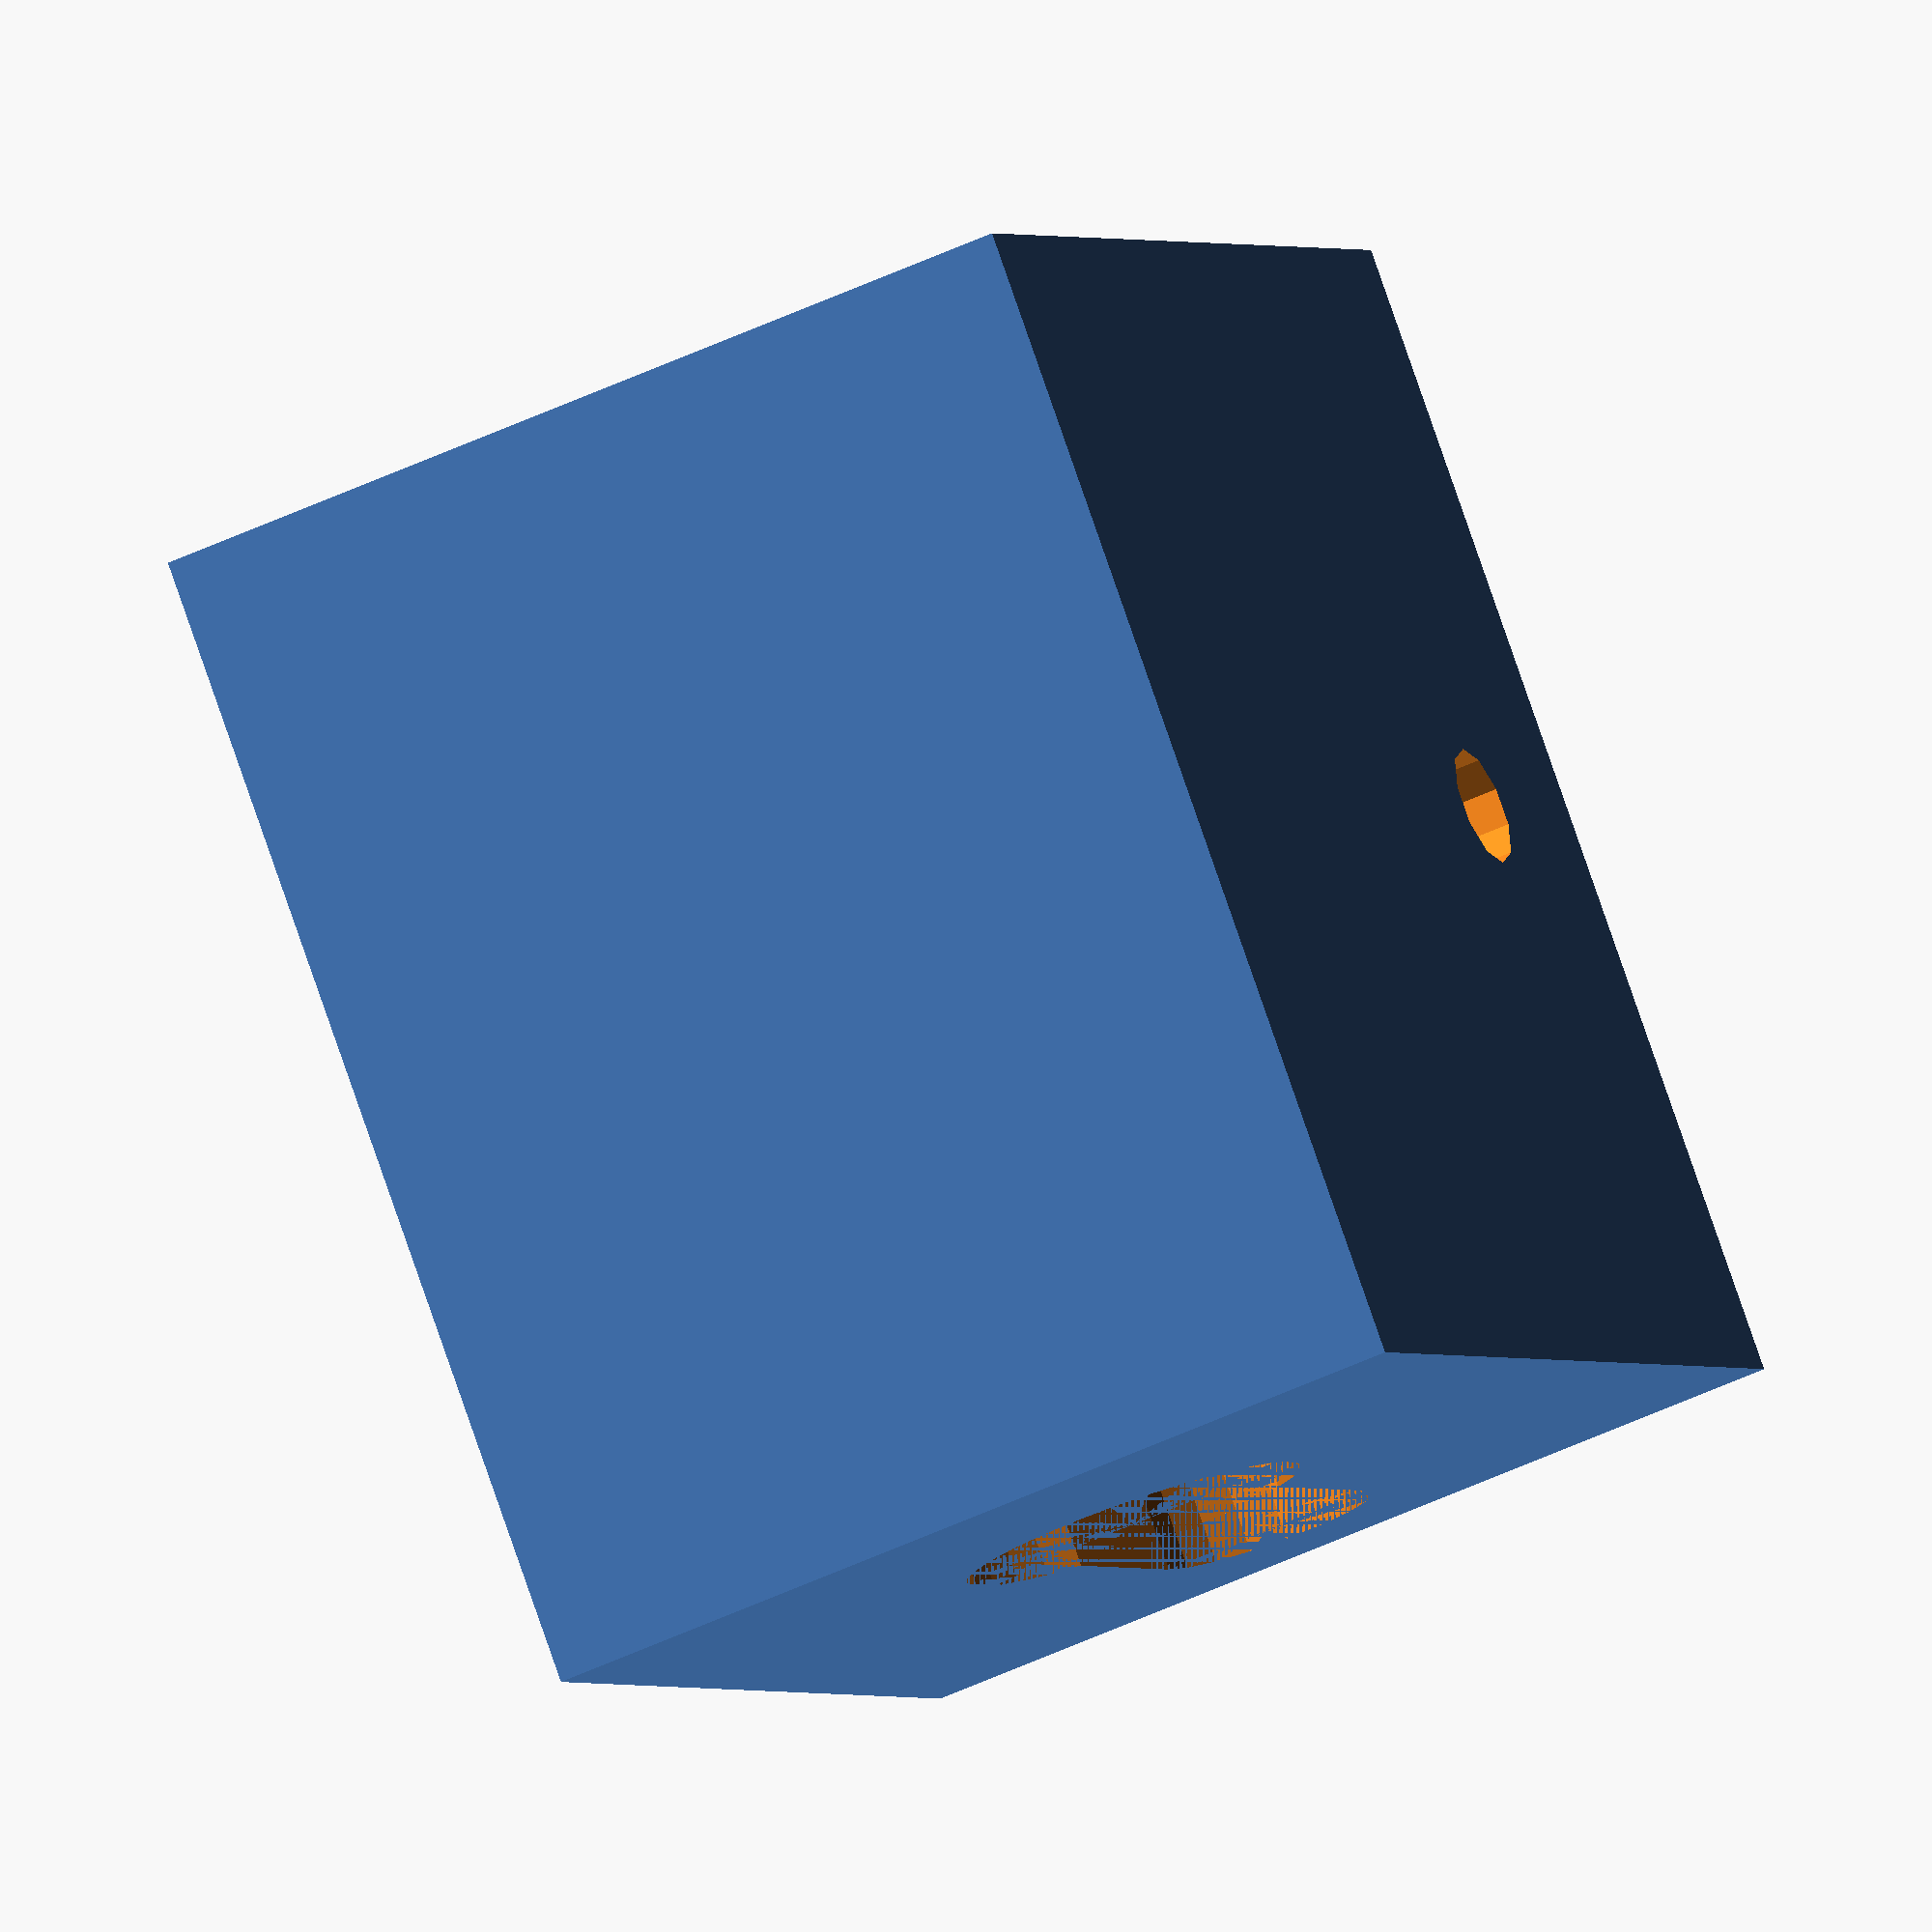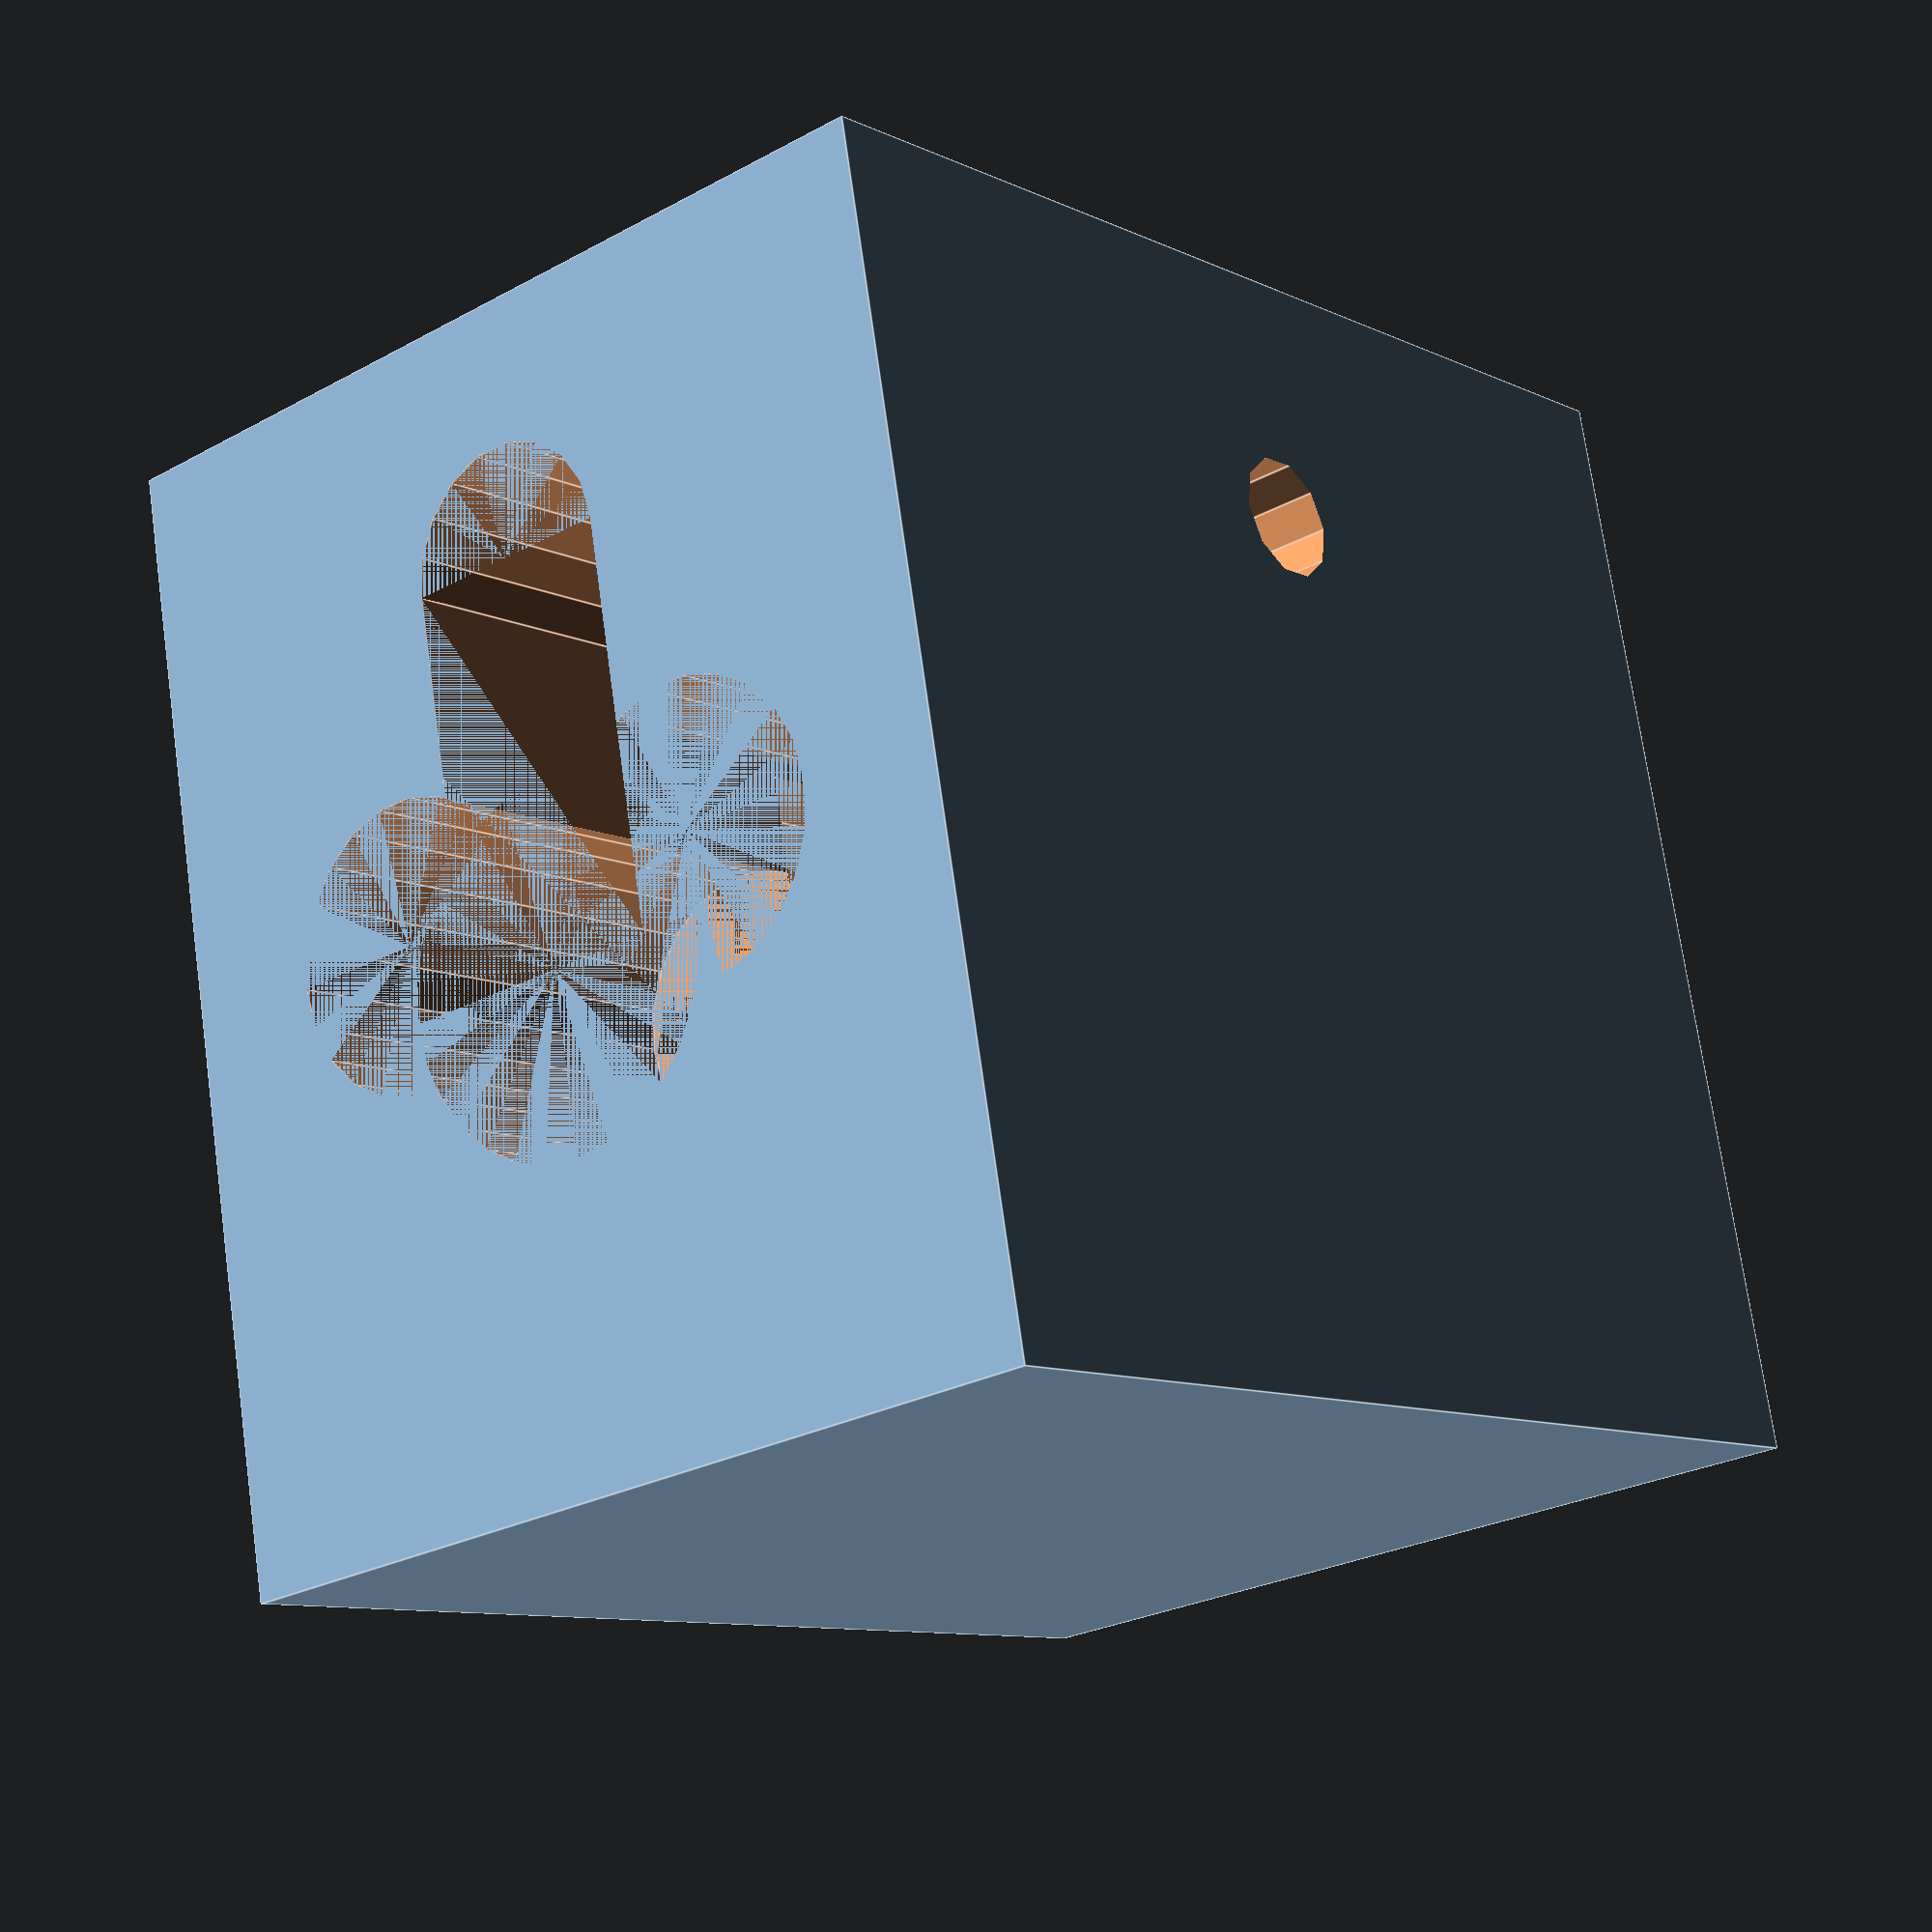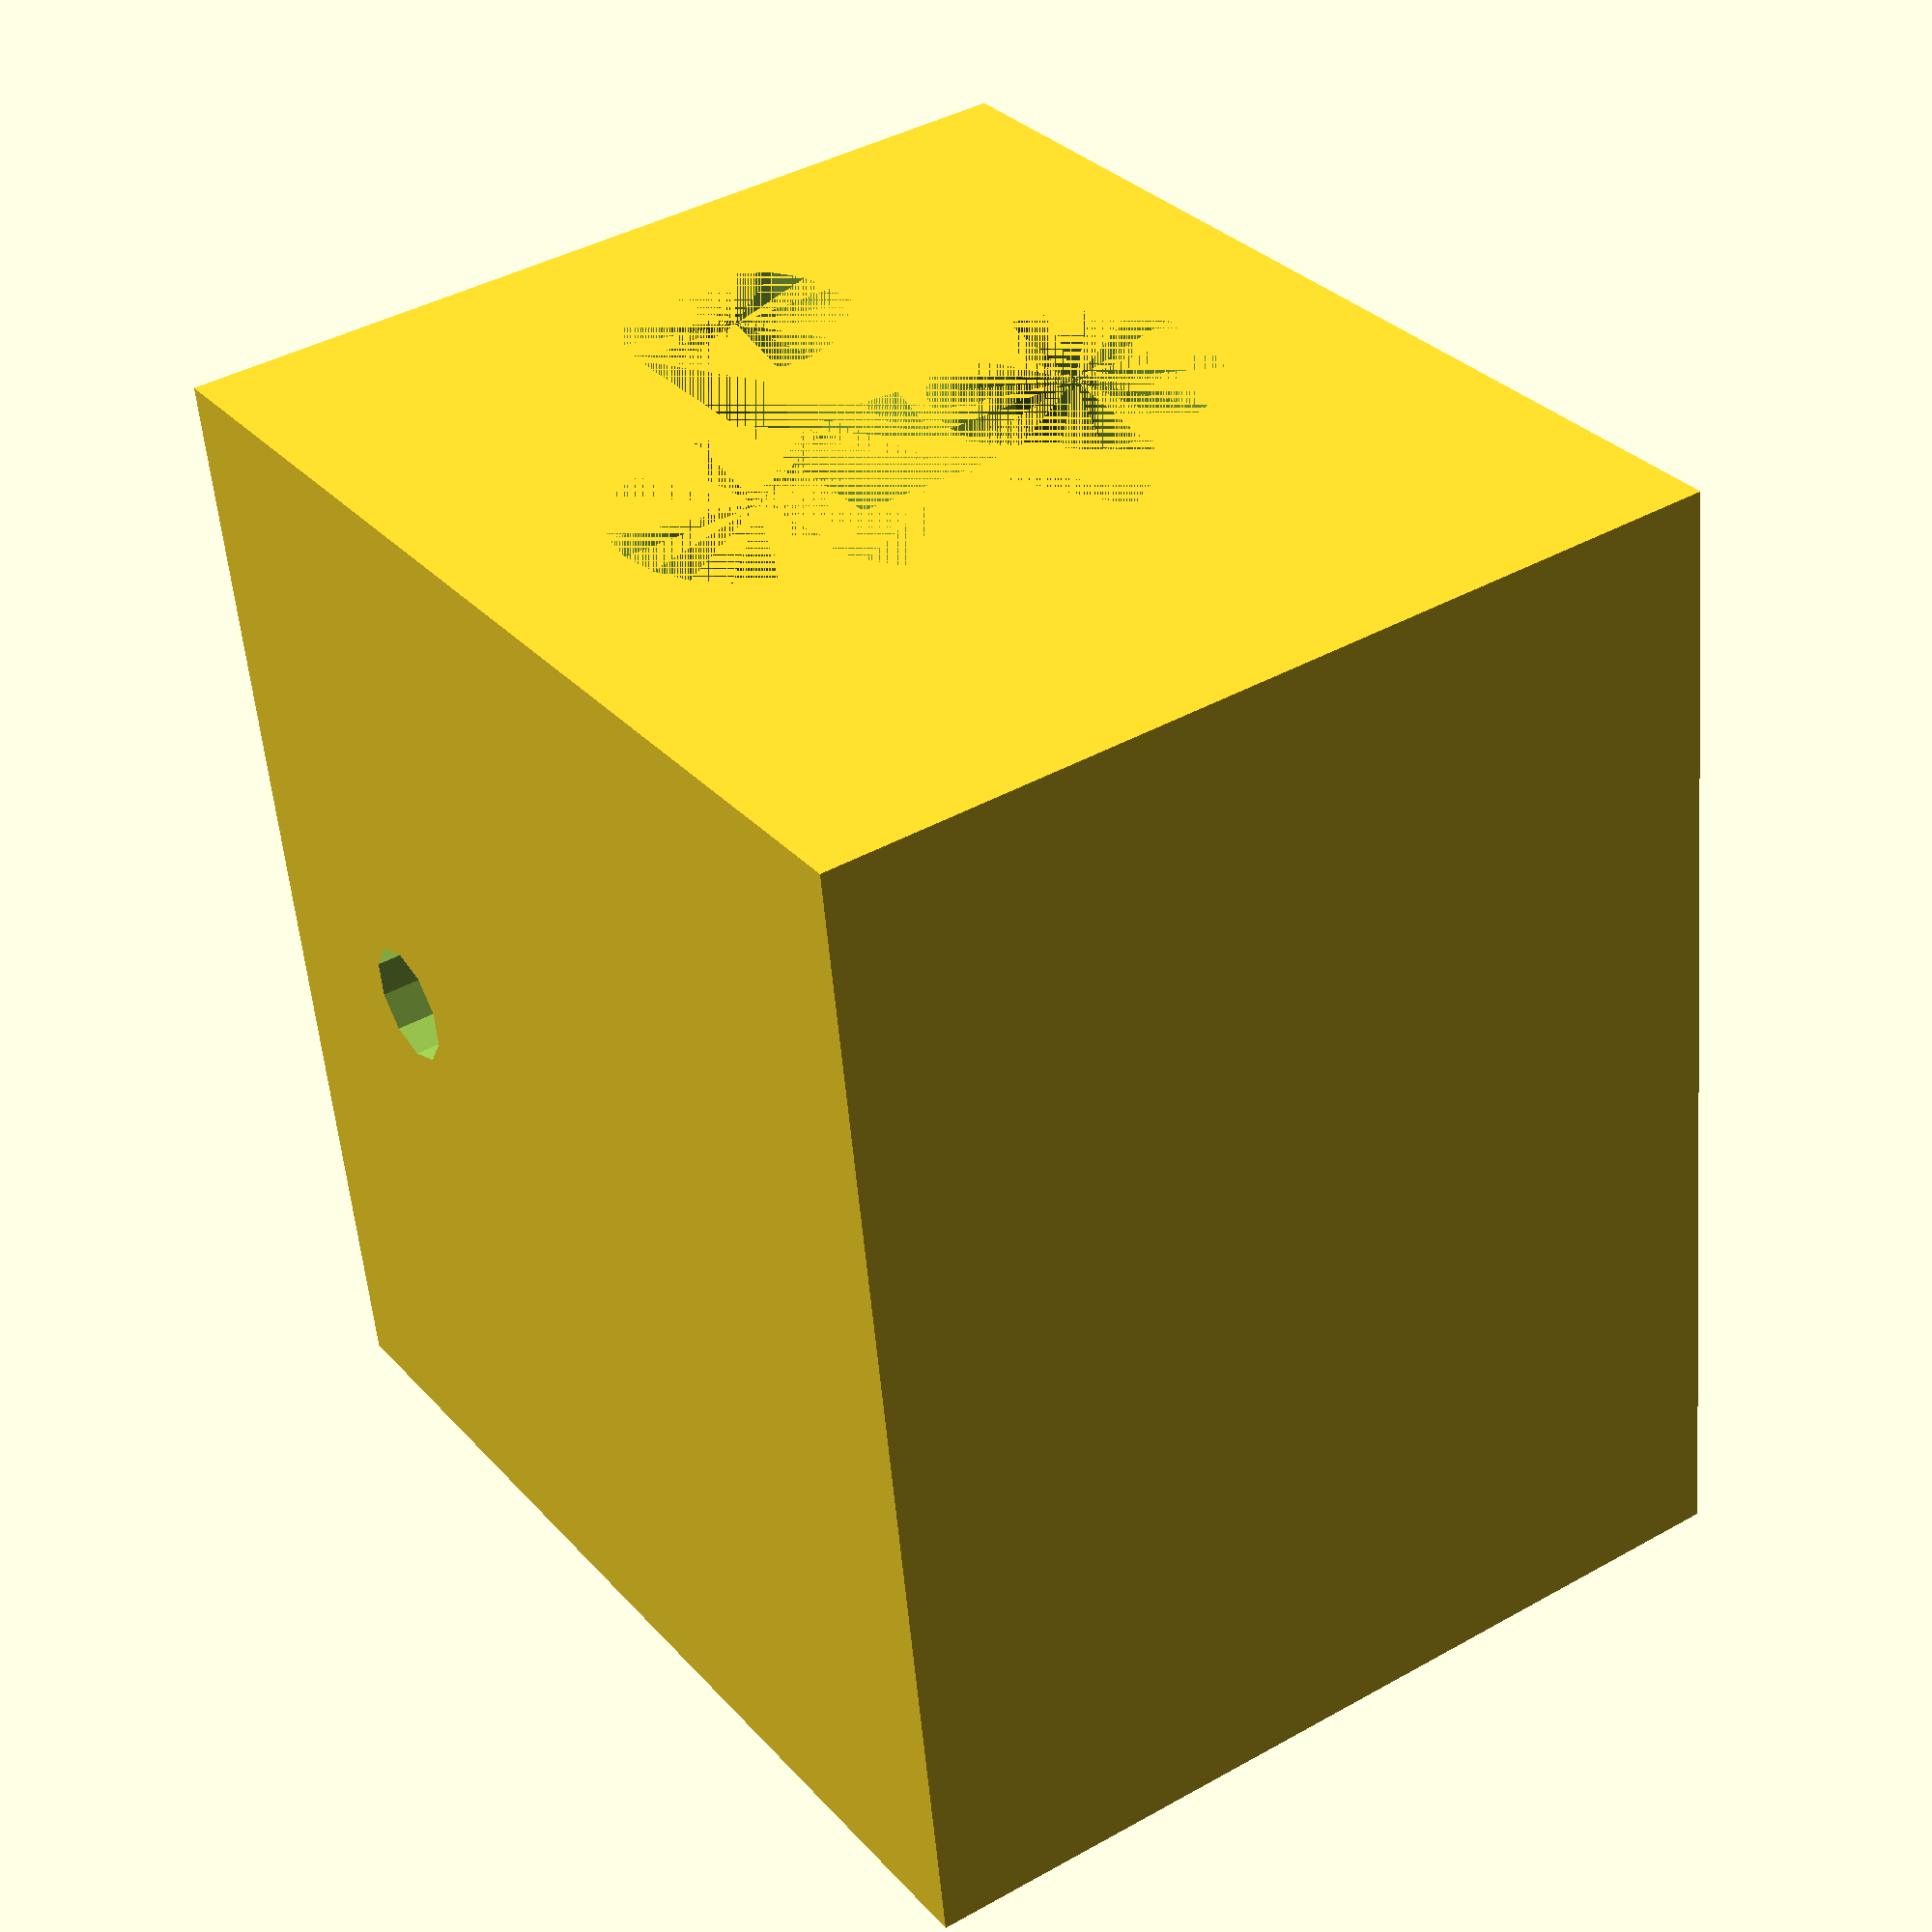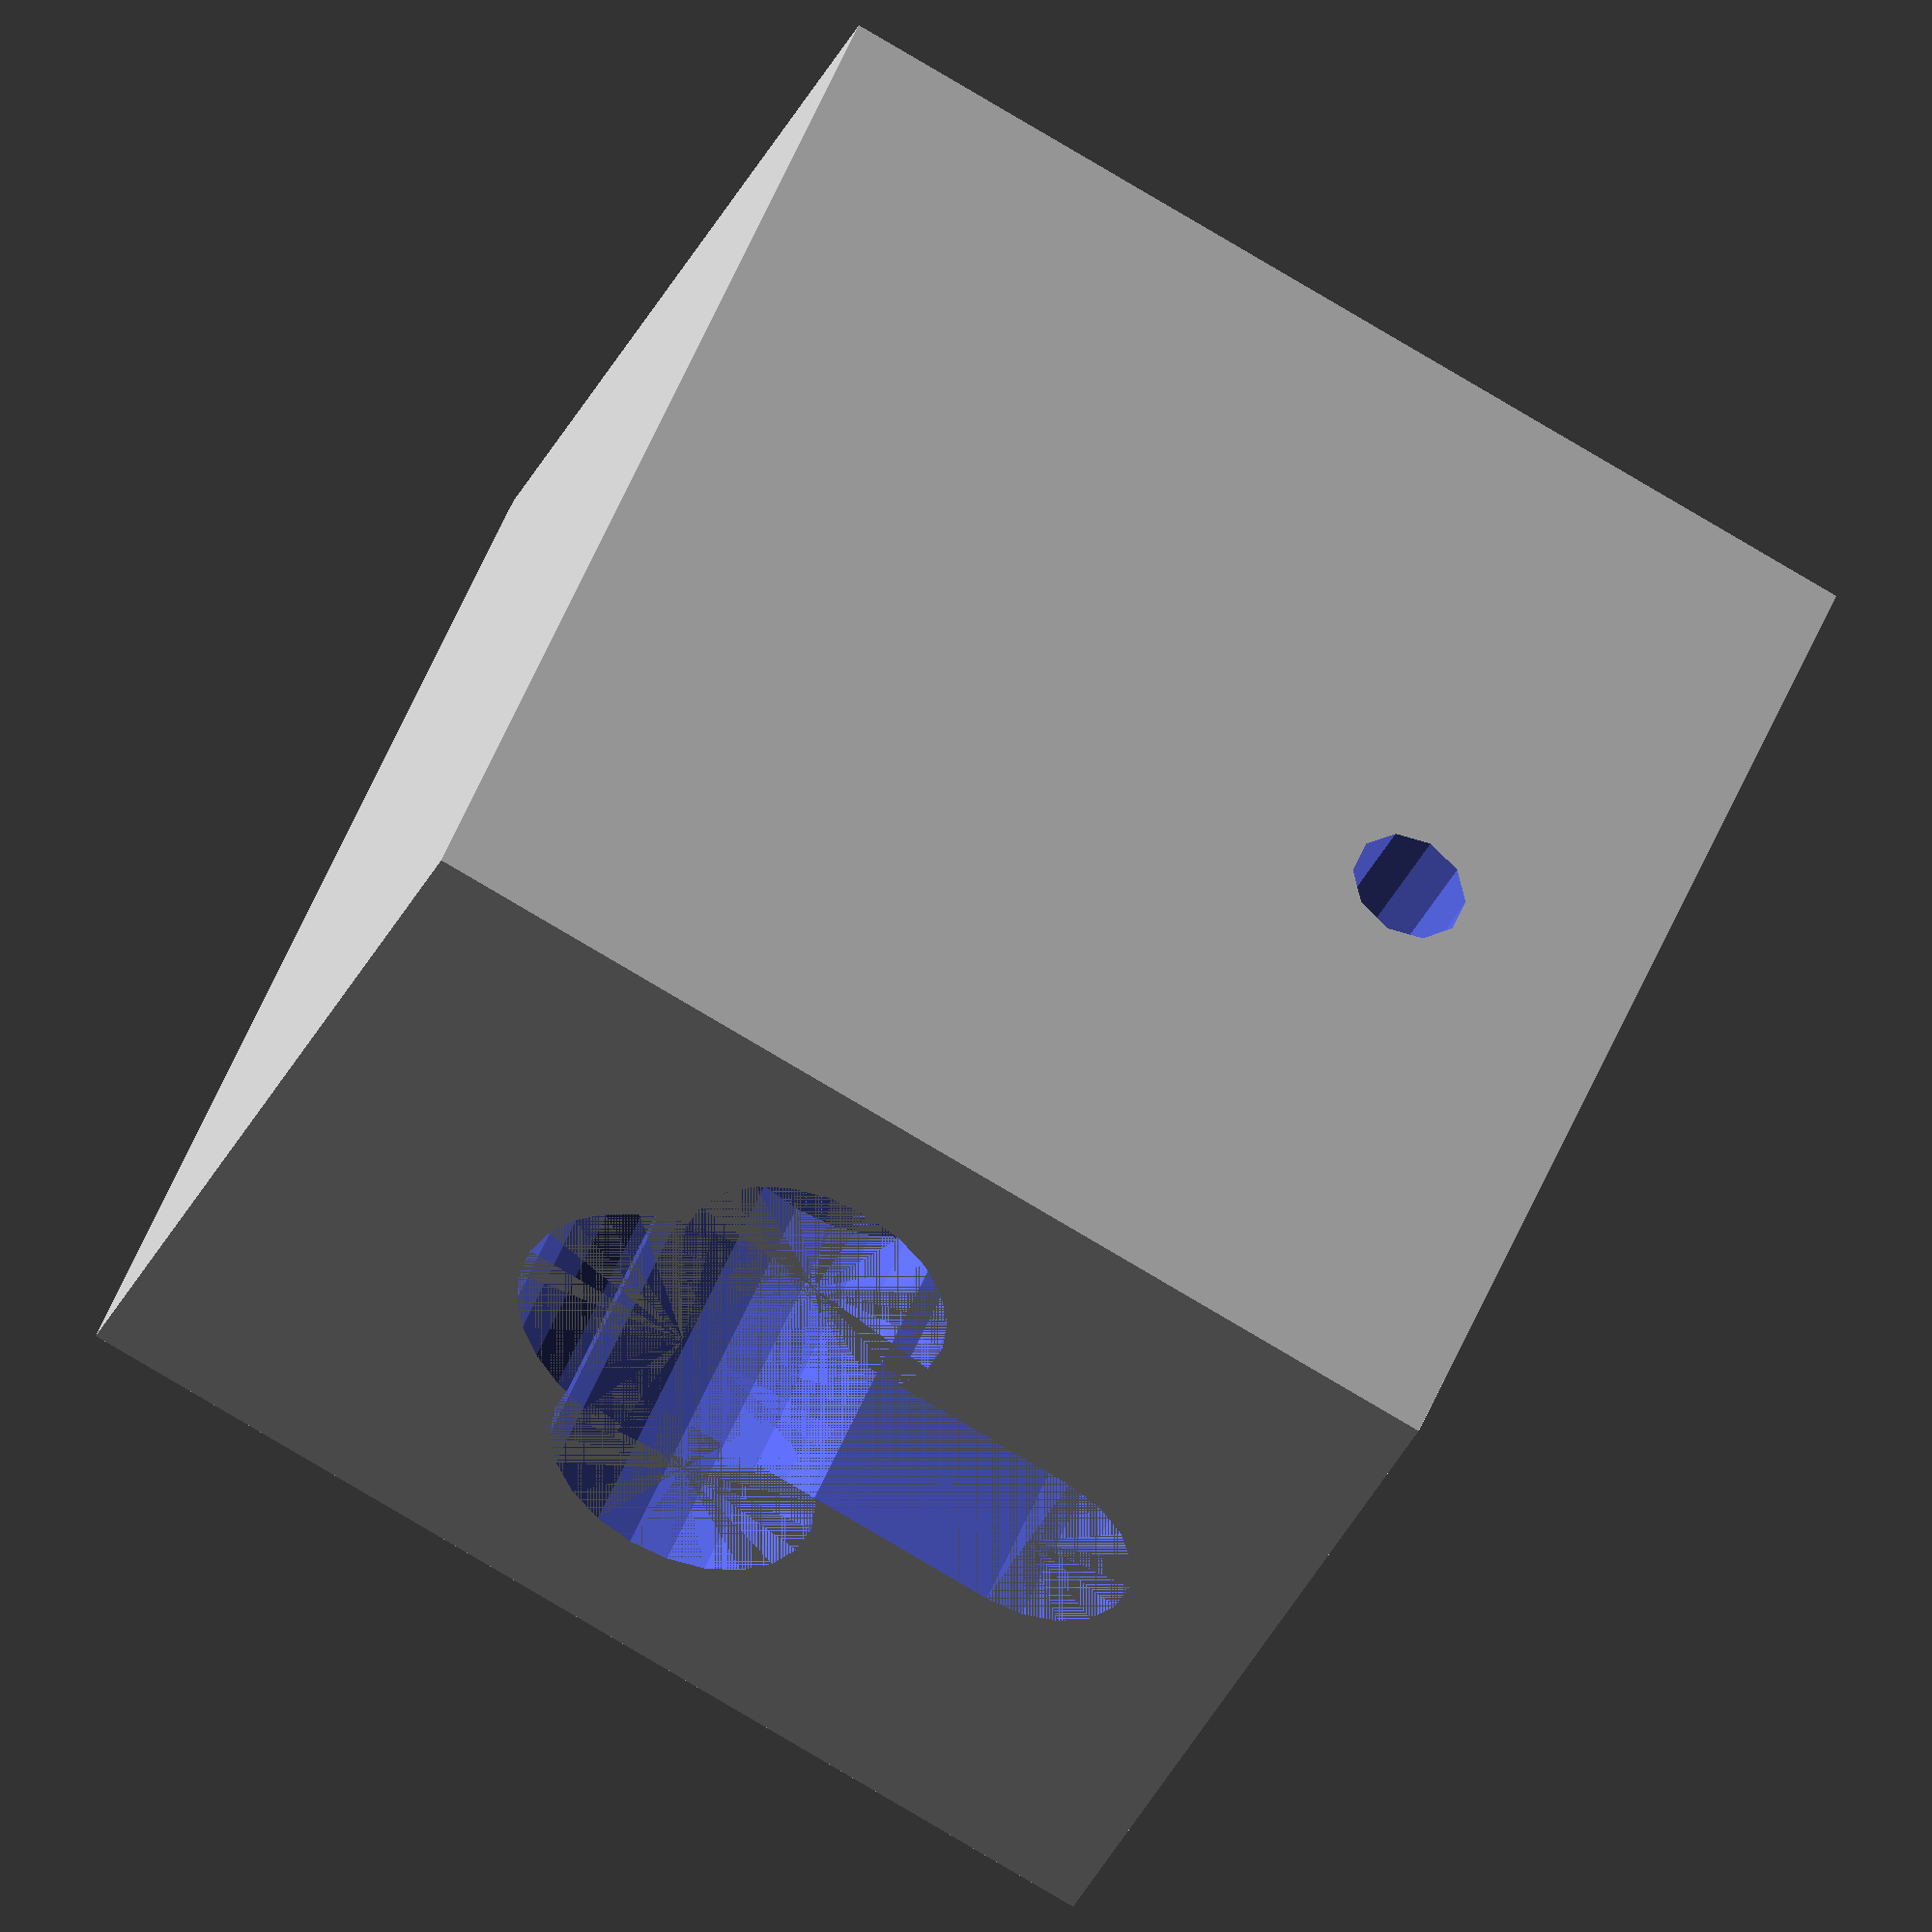
<openscad>
// Euro Cylinder Lock Holder
// Useful for impressioning, picking
// (C) 2018 Matt Burrough
// v. 7.0

// Units = mm

blockZ = 59;
blockX = 46;
blockY = 56;

keywayRadius = 8.75;

actuatorLength = 12;
actuatorRadius = 16;

profileRadius = 5.5;
profileHeight = 34;

M5ScrewR = 6/2;
M5ScrewHeadLen = 5;
M5ScrewHeadR = 9/2;

bottomOffset = 15;


difference(){
rotate(90,[1,0,0])
difference(){
     // Outer Block
     cube([blockX, blockY, blockZ]);
    
    // Profile:
    // Plug circle of profile face
    translate([blockX/2, keywayRadius+bottomOffset, 0])
        cylinder(h=blockZ, r1=keywayRadius, r2=keywayRadius, center=false);
    // Mid-section of profile face
    translate([blockX/2-profileRadius,keywayRadius+bottomOffset,0])
        cube([profileRadius*2, profileHeight-keywayRadius-profileRadius, blockZ], false);
    // Top arch of profile face
    translate([blockX/2, profileHeight+bottomOffset-profileRadius, 0])
        cylinder(h=blockZ, r1=profileRadius, r2=profileRadius, center=false);
    
    
    // Cutout for actuator 
    translate([blockX/2, keywayRadius+bottomOffset, blockZ/2])
        cylinder(h=actuatorLength, r1=actuatorRadius, r2=actuatorRadius, center=true);   
    
    // Slot for actuator insertion while locked
    //translate([blockX/2-(keywayRadius*2+6)/2, bottomOffset+12.5, 0])
        //cube([keywayRadius*2+6, 11, blockZ/2-actuatorLength/2]);
    translate([blockX/2-(keywayRadius*2)/2, bottomOffset+12.5, 0])
        cylinder(h=blockZ/2-actuatorLength/2, r1=7, r2=7);
    translate([blockX/2+(keywayRadius*2)/2, bottomOffset+12.5, 0])
        cylinder(h=blockZ/2-actuatorLength/2, r1=7, r2=7);
    
        
    // Mounting Screw hole
    translate([-2, profileHeight+bottomOffset-profileRadius,(blockZ/2)])
        rotate(180, [1,0,1])
            cylinder(h=blockX+4, r1=M5ScrewR, r2=M5ScrewR, center=false);
    
    // Screw recess
    //translate([0, profileHeight+bottomOffset-profileRadius,(blockZ/2)])
     //   rotate(180, [1,0,1])
       //     cylinder(h=M5ScrewHeadLen, r1=M5ScrewHeadR, r2=M5ScrewHeadR, center=false);
}

// Slice of actuator profile
//translate([0,-6,0])
//rotate(90,[1,0,0])
//cube([blockX+1,blockY+2,blockZ]);

// Slice of front profile
//translate([0,1,0])
//rotate(90,[1,0,0])
//cube([blockX+1,blockY+2,blockZ-6]);

// Side half
//translate([blockX/2,1,0])
//rotate(90,[1,0,0])
//cube([blockX/2,blockY+2,blockZ+1]);
}

</openscad>
<views>
elev=180.9 azim=200.4 roll=340.5 proj=o view=wireframe
elev=286.6 azim=40.3 roll=172.0 proj=p view=edges
elev=148.8 azim=185.7 roll=33.9 proj=p view=solid
elev=80.9 azim=136.7 roll=239.4 proj=o view=wireframe
</views>
